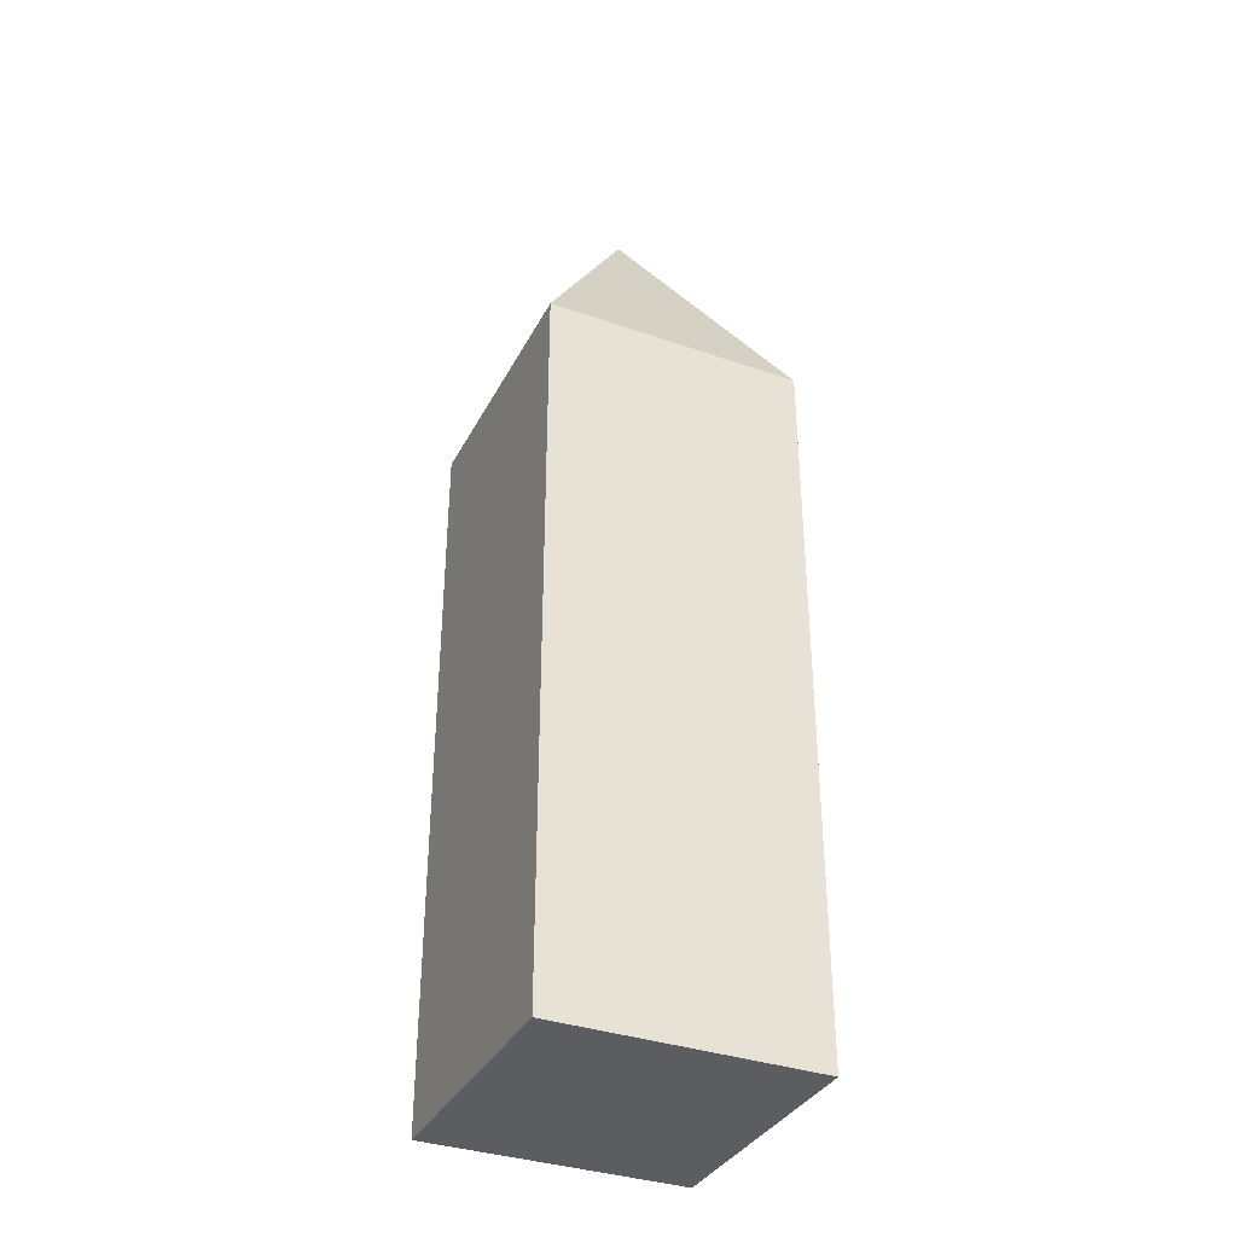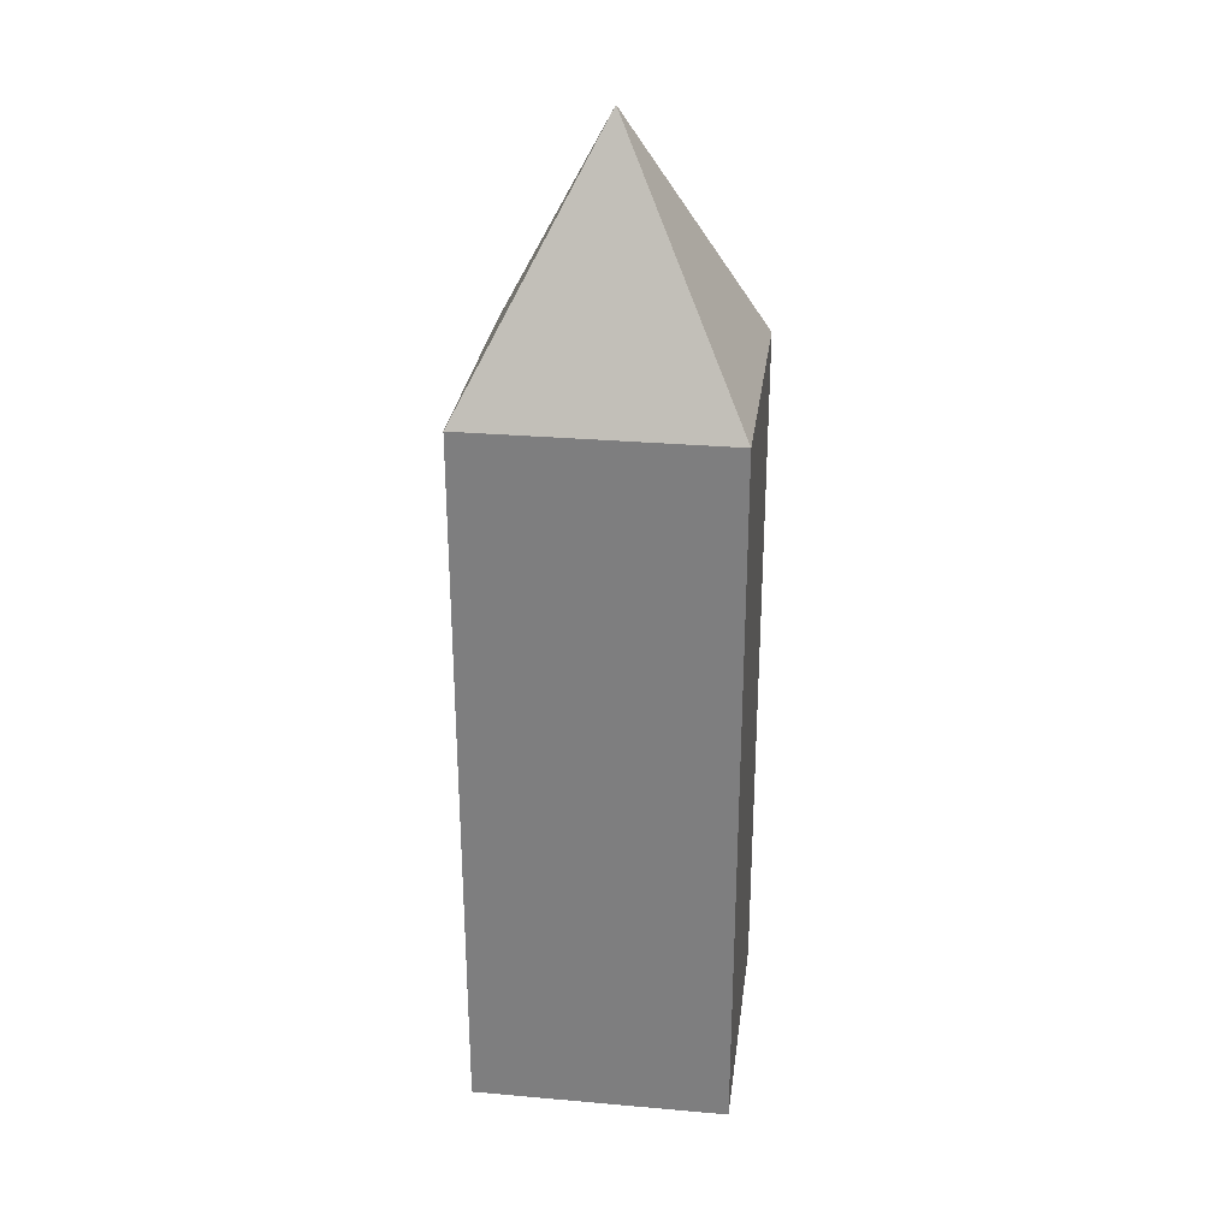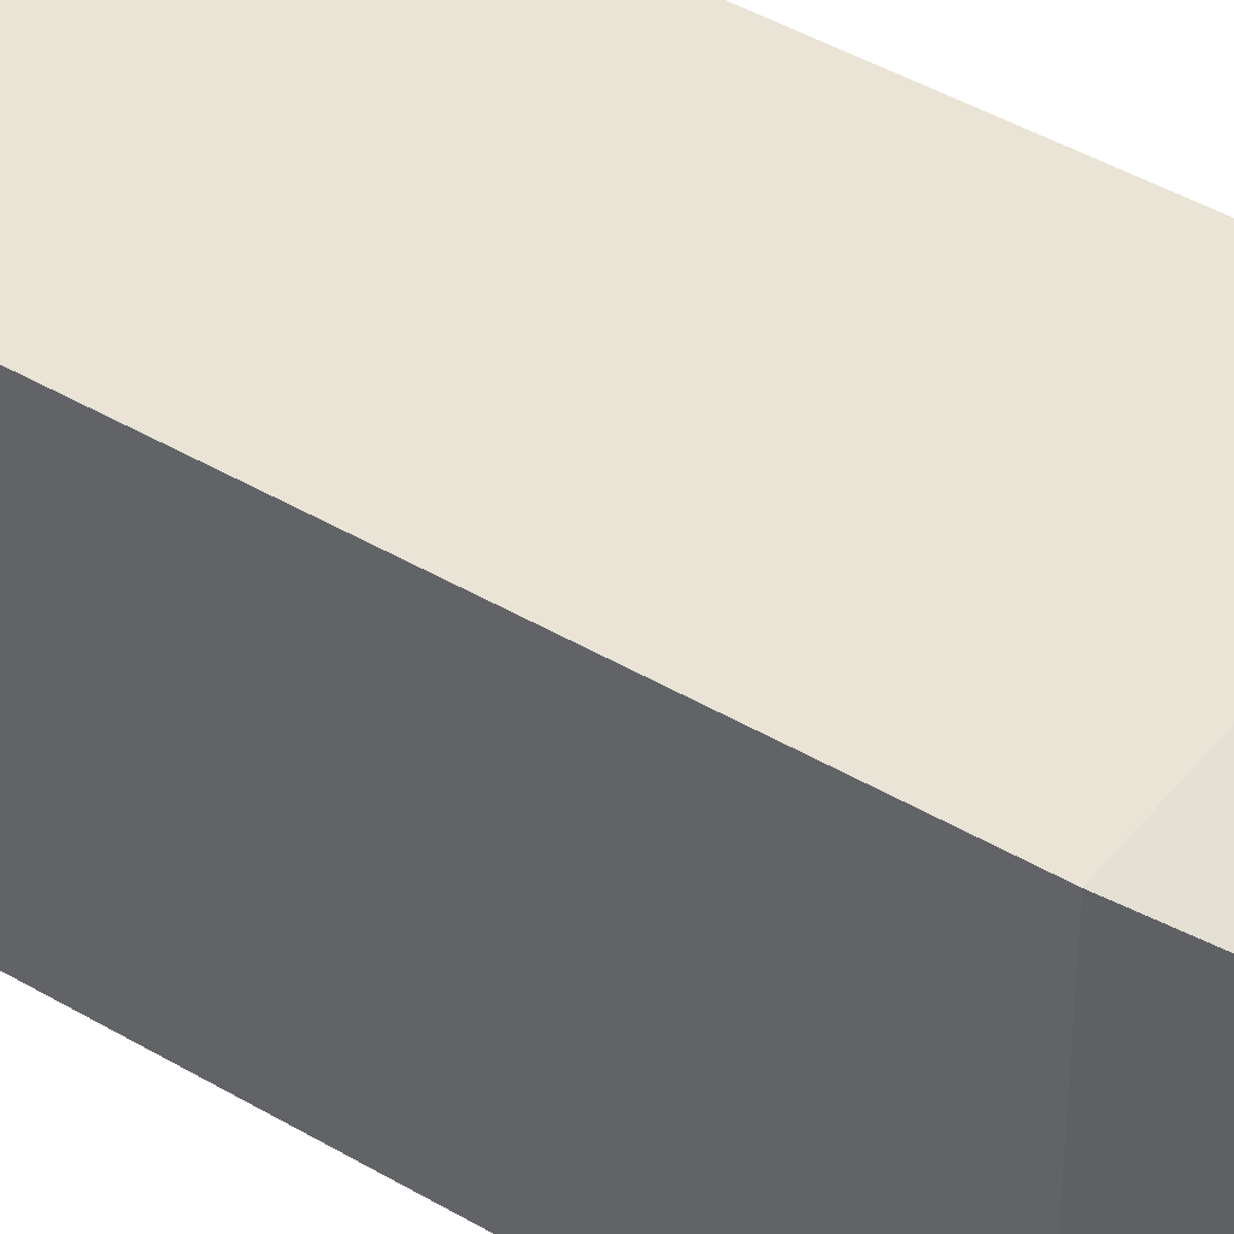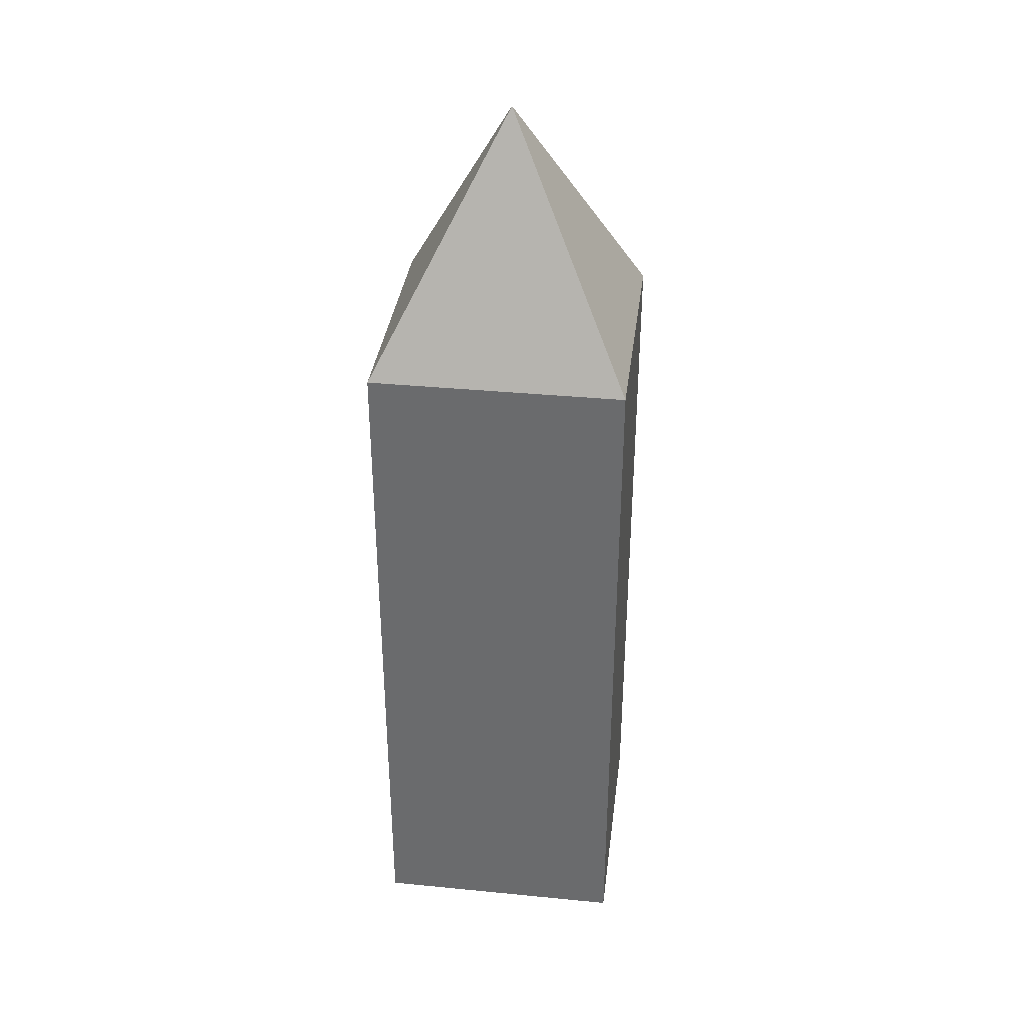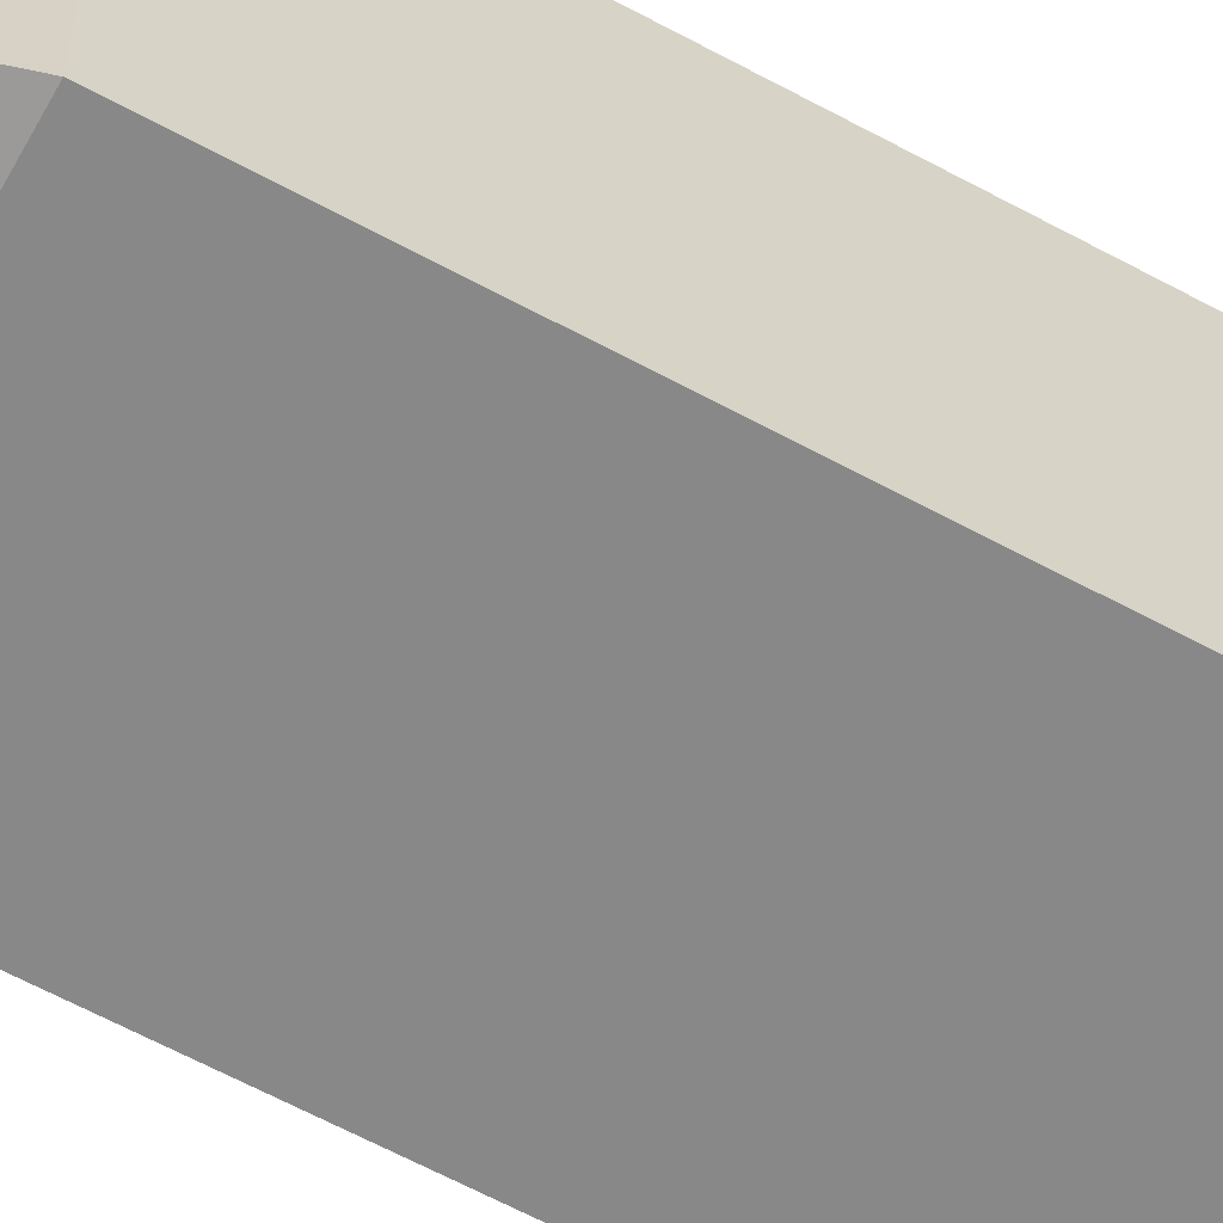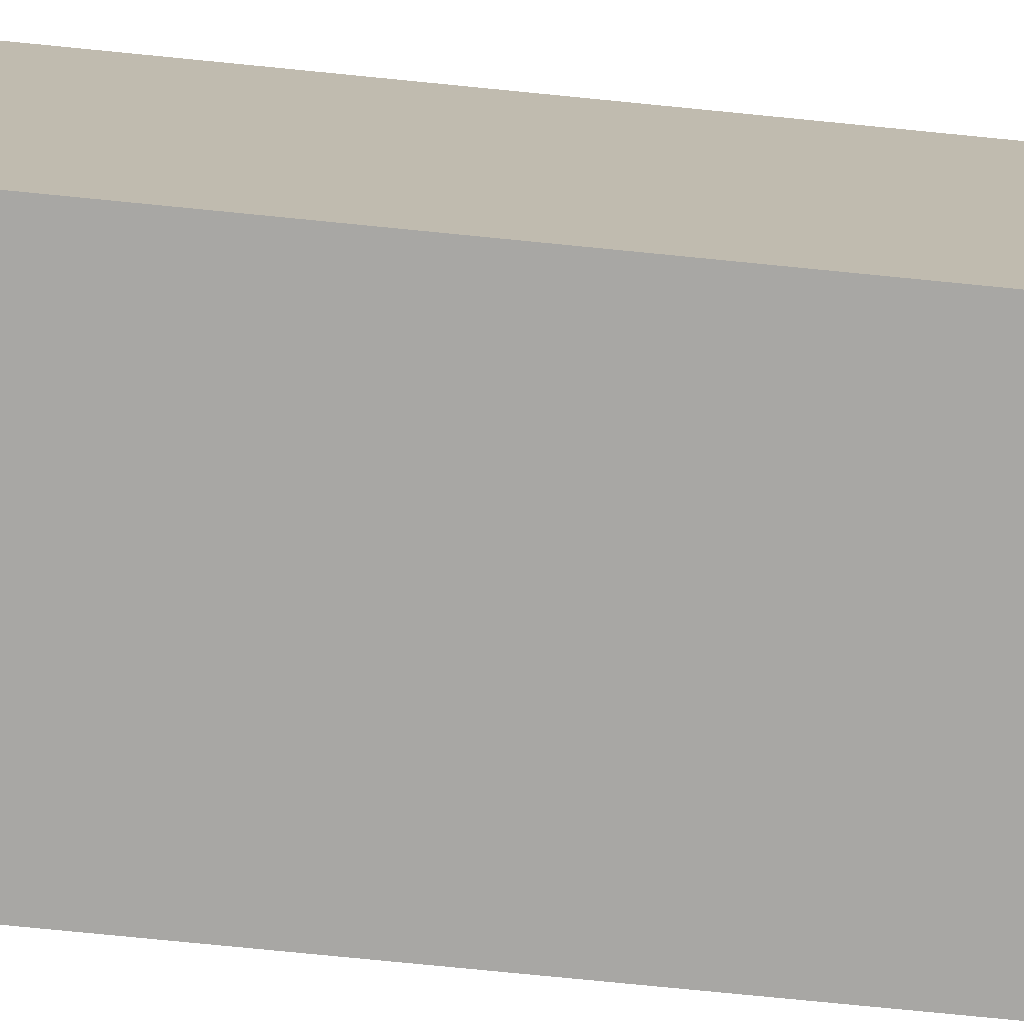
<metadata>
{"format":"obj","ext":"obj","renderer":"f3d","projection":"perspective","resolution":1024,"background":"white","views":[{"elev":-35.7,"azim":-24.6,"up":"+Y"},{"elev":29.3,"azim":-82.6,"up":"+Y"},{"elev":42.7,"azim":125.3,"up":"+Z"},{"elev":35.8,"azim":-172.7,"up":"+Y"},{"elev":-62.8,"azim":-118.8,"up":"+Z"},{"elev":-74.6,"azim":84.3,"up":"+Z"}]}
</metadata>
<code>
o Cube
v 0.1 0.06148 -0.1
v 0.1 -0.5 -0.1
v 0.1 0.06148 0.1
v 0.1 -0.5 0.1
v -0.1 0.06148 -0.1
v -0.1 -0.5 -0.1
v -0.1 0.06148 0.1
v -0.1 -0.5 0.1
v 0 0.2514 0
f 7 3 9
f 4 3 7 8
f 8 7 5 6
f 6 2 4 8
f 2 1 3 4
f 6 5 1 2
f 5 7 9
f 3 1 9
f 1 5 9

</code>
